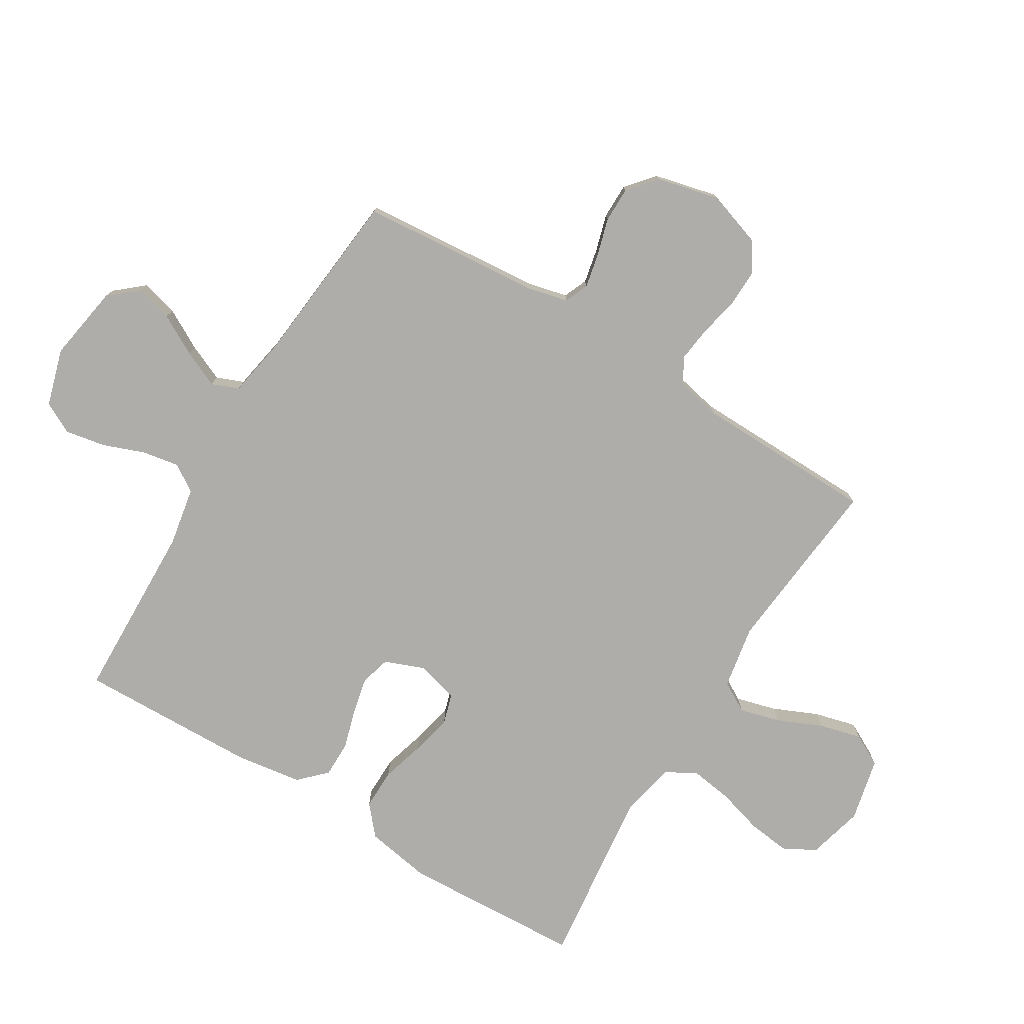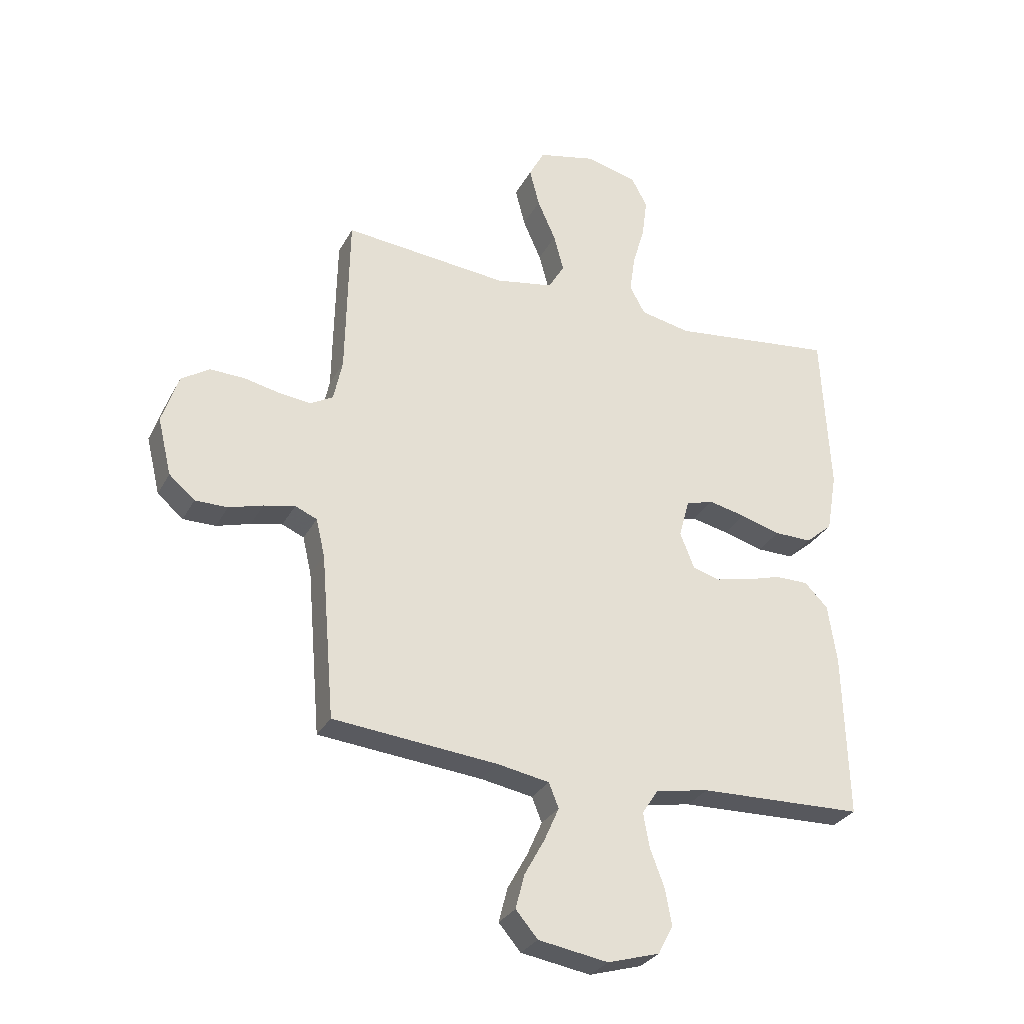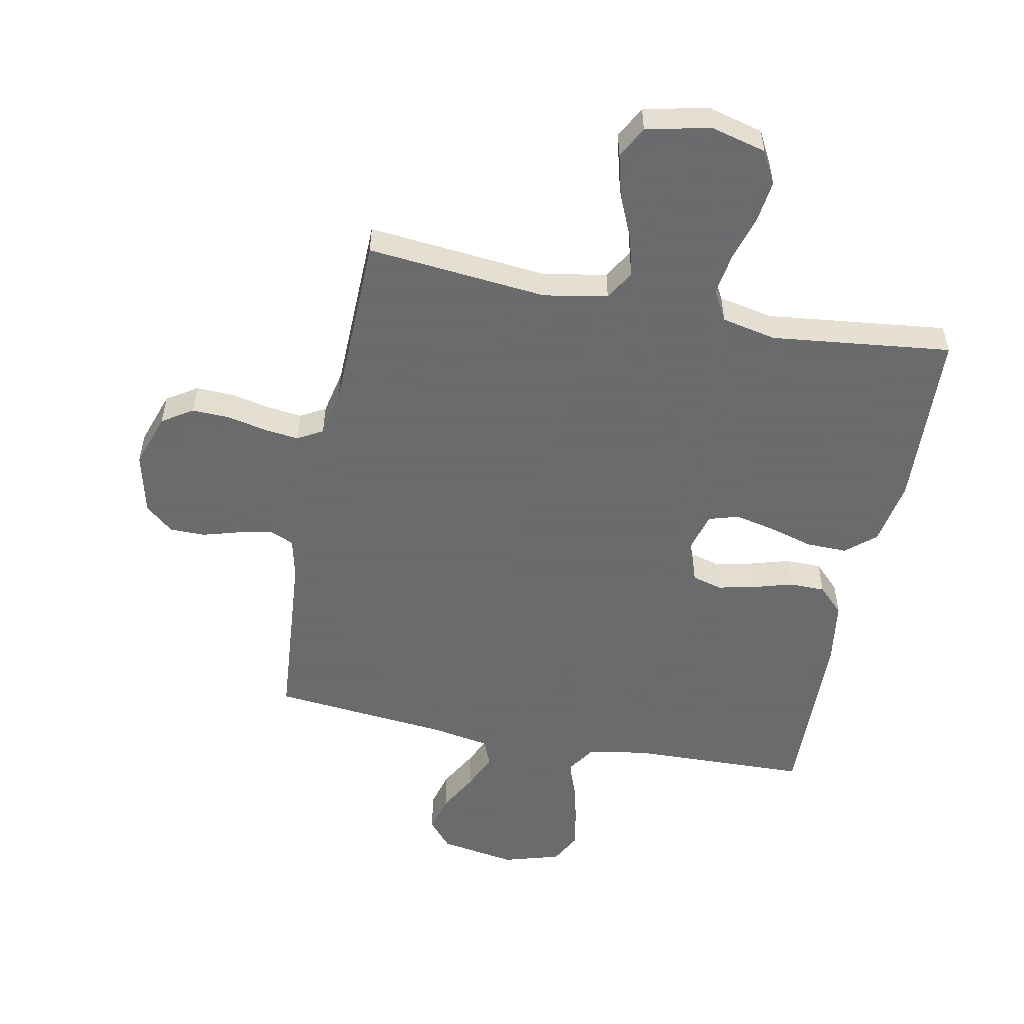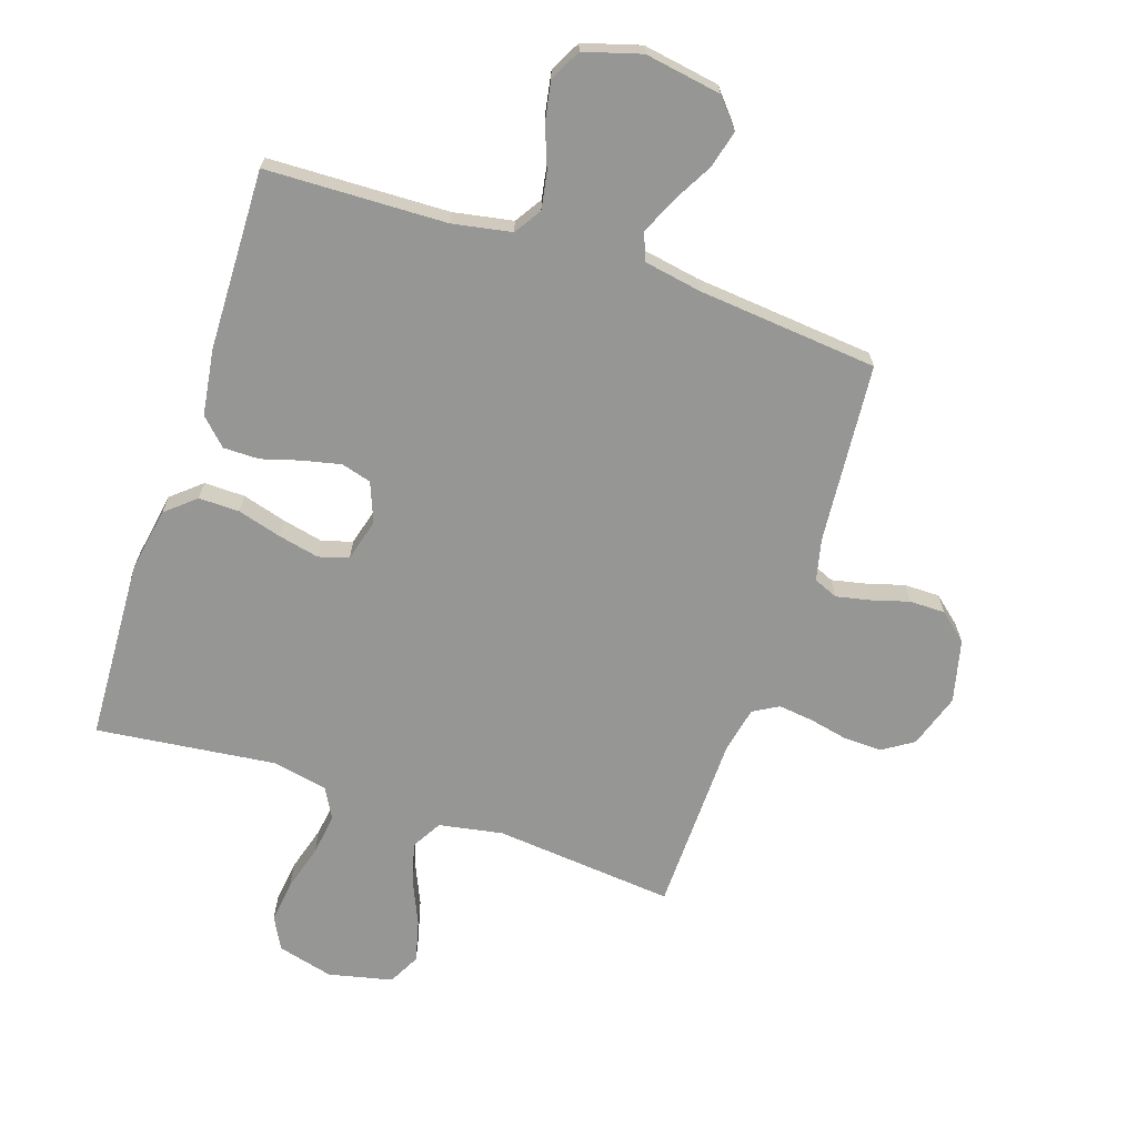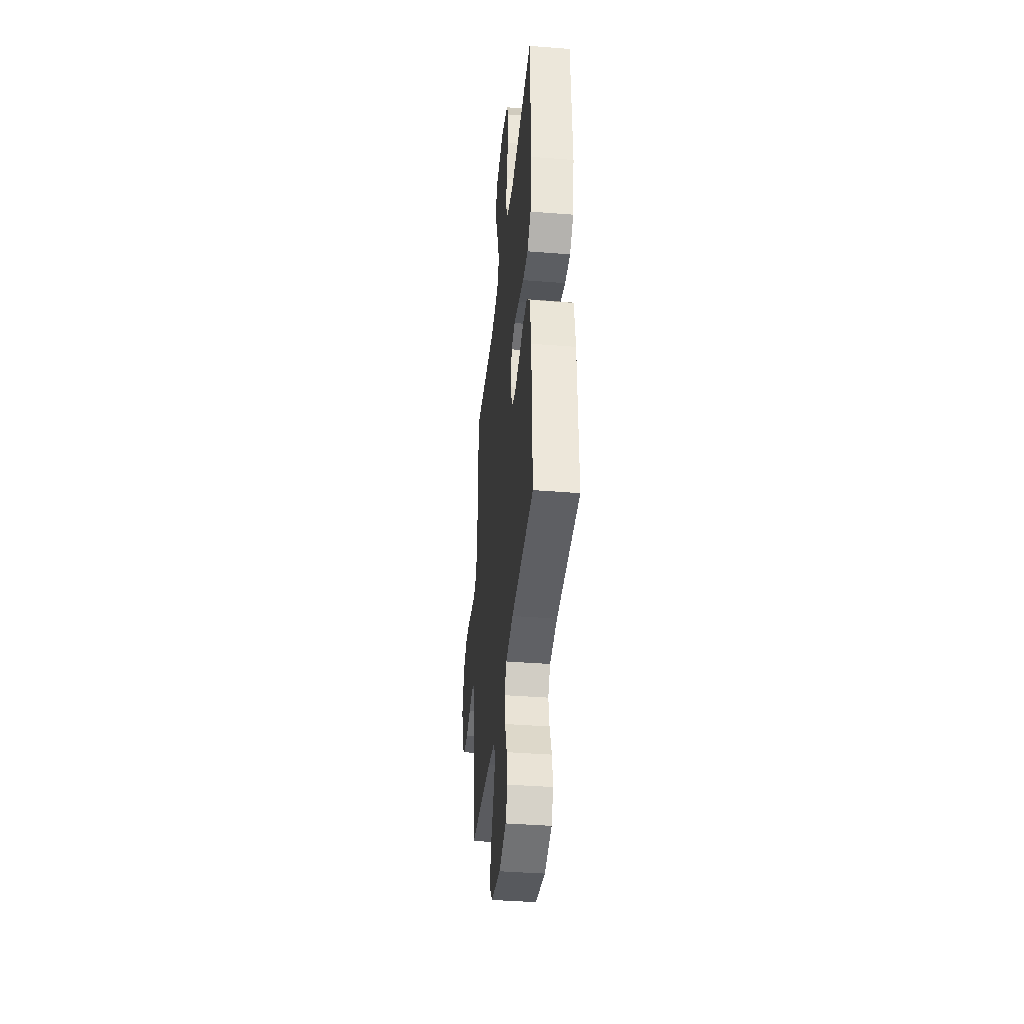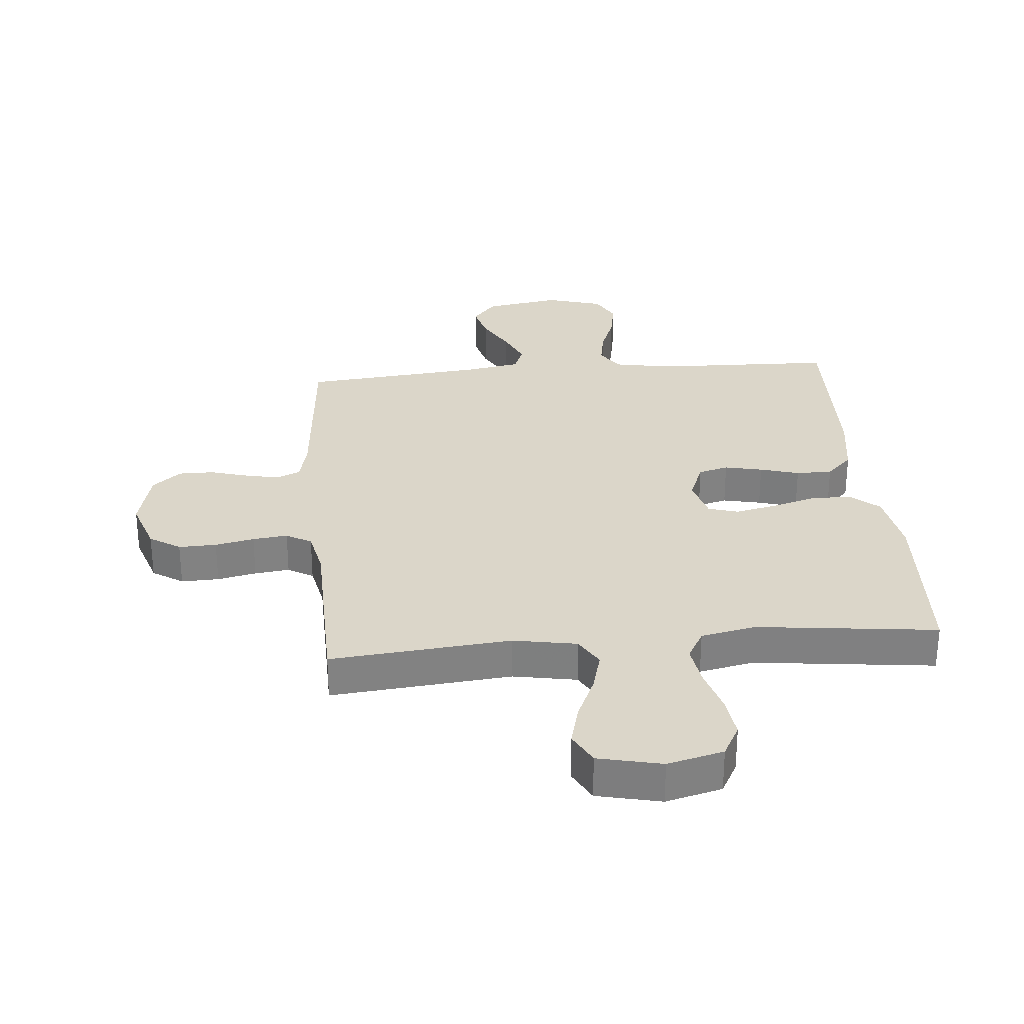
<metadata>
{"format":"obj","ext":"obj","renderer":"f3d","projection":"perspective","resolution":1024,"background":"white","views":[{"elev":-77.1,"azim":-121.3,"up":"+Y"},{"elev":-29.8,"azim":-23.7,"up":"+Z"},{"elev":-53.2,"azim":-11.3,"up":"+Y"},{"elev":-67.7,"azim":161.6,"up":"+Y"},{"elev":-38.9,"azim":84.3,"up":"+Z"},{"elev":29.7,"azim":-5.0,"up":"+Y"}]}
</metadata>
<code>
v -0.5 0.07 -0.5
v -0.525 0.07 -0.2
v -0.541 0.07 -0.131
v -0.581 0.07 -0.114
v -0.638 0.07 -0.126
v -0.7 0.07 -0.144
v -0.759 0.07 -0.144
v -0.806 0.07 -0.104
v -0.831 0.07 0
v -0.801 0.07 0.09
v -0.75 0.07 0.123
v -0.687 0.07 0.121
v -0.622 0.07 0.107
v -0.564 0.07 0.1
v -0.522 0.07 0.124
v -0.506 0.07 0.2
v -0.5 0.07 0.5
v -0.2 0.07 0.471
v -0.094 0.07 0.49
v -0.065 0.07 0.54
v -0.083 0.07 0.607
v -0.116 0.07 0.682
v -0.134 0.07 0.752
v -0.106 0.07 0.805
v 0 0.07 0.829
v 0.093 0.07 0.805
v 0.122 0.07 0.751
v 0.113 0.07 0.68
v 0.091 0.07 0.604
v 0.081 0.07 0.535
v 0.109 0.07 0.484
v 0.2 0.07 0.465
v 0.5 0.07 0.5
v 0.515 0.07 0.2
v 0.496 0.07 0.09
v 0.447 0.07 0.048
v 0.379 0.07 0.049
v 0.306 0.07 0.07
v 0.238 0.07 0.085
v 0.188 0.07 0.07
v 0.169 0.07 0
v 0.195 0.07 -0.066
v 0.245 0.07 -0.08
v 0.308 0.07 -0.066
v 0.373 0.07 -0.047
v 0.433 0.07 -0.047
v 0.476 0.07 -0.09
v 0.492 0.07 -0.2
v 0.5 0.07 -0.5
v 0.2 0.07 -0.509
v 0.102 0.07 -0.527
v 0.073 0.07 -0.572
v 0.084 0.07 -0.634
v 0.11 0.07 -0.703
v 0.122 0.07 -0.769
v 0.095 0.07 -0.821
v 0 0.07 -0.849
v -0.127 0.07 -0.828
v -0.167 0.07 -0.781
v -0.151 0.07 -0.719
v -0.114 0.07 -0.652
v -0.087 0.07 -0.591
v -0.105 0.07 -0.546
v -0.2 0.07 -0.529
v -0.5 0 -0.5
v -0.525 0 -0.2
v -0.541 0 -0.131
v -0.581 0 -0.114
v -0.638 0 -0.126
v -0.7 0 -0.144
v -0.759 0 -0.144
v -0.806 0 -0.104
v -0.831 0 0
v -0.801 0 0.09
v -0.75 0 0.123
v -0.687 0 0.121
v -0.622 0 0.107
v -0.564 0 0.1
v -0.522 0 0.124
v -0.506 0 0.2
v -0.5 0 0.5
v -0.2 0 0.471
v -0.094 0 0.49
v -0.065 0 0.54
v -0.083 0 0.607
v -0.116 0 0.682
v -0.134 0 0.752
v -0.106 0 0.805
v 0 0 0.829
v 0.093 0 0.805
v 0.122 0 0.751
v 0.113 0 0.68
v 0.091 0 0.604
v 0.081 0 0.535
v 0.109 0 0.484
v 0.2 0 0.465
v 0.5 0 0.5
v 0.515 0 0.2
v 0.496 0 0.09
v 0.447 0 0.048
v 0.379 0 0.049
v 0.306 0 0.07
v 0.238 0 0.085
v 0.188 0 0.07
v 0.169 0 0
v 0.195 0 -0.066
v 0.245 0 -0.08
v 0.308 0 -0.066
v 0.373 0 -0.047
v 0.433 0 -0.047
v 0.476 0 -0.09
v 0.492 0 -0.2
v 0.5 0 -0.5
v 0.2 0 -0.509
v 0.102 0 -0.527
v 0.073 0 -0.572
v 0.084 0 -0.634
v 0.11 0 -0.703
v 0.122 0 -0.769
v 0.095 0 -0.821
v 0 0 -0.849
v -0.127 0 -0.828
v -0.167 0 -0.781
v -0.151 0 -0.719
v -0.114 0 -0.652
v -0.087 0 -0.591
v -0.105 0 -0.546
v -0.2 0 -0.529
f 58 59 60 61
f 58 61 62
f 57 58 62
f 56 57 62
f 53 54 55 56
f 52 53 56 62
f 51 52 62 63
f 47 48 49 50
f 44 45 46 47
f 43 44 47 50
f 42 43 50 51
f 35 36 37 38
f 35 38 39
f 32 33 34 35
f 31 32 35 39
f 30 31 39 40
f 26 27 28 29
f 26 29 30
f 25 26 30
f 21 22 23 24
f 20 21 24 25
f 16 17 18
f 15 16 18 19
f 10 11 12 13
f 10 13 14
f 9 10 14
f 8 9 14
f 5 6 7 8
f 4 5 8 14
f 3 4 14 15
f 64 1 2
f 41 42 51 63
f 20 25 30 40
f 19 20 40 41
f 19 41 63 64
f 15 19 64
f 2 3 15 64
f 125 124 123 122
f 126 125 122
f 126 122 121
f 126 121 120
f 120 119 118 117
f 126 120 117 116
f 127 126 116 115
f 114 113 112 111
f 111 110 109 108
f 114 111 108 107
f 115 114 107 106
f 102 101 100 99
f 103 102 99
f 99 98 97 96
f 103 99 96 95
f 104 103 95 94
f 93 92 91 90
f 94 93 90
f 94 90 89
f 88 87 86 85
f 89 88 85 84
f 82 81 80
f 83 82 80 79
f 77 76 75 74
f 78 77 74
f 78 74 73
f 78 73 72
f 72 71 70 69
f 78 72 69 68
f 79 78 68 67
f 66 65 128
f 127 115 106 105
f 104 94 89 84
f 105 104 84 83
f 128 127 105 83
f 128 83 79
f 128 79 67 66
f 1 65 66 2
f 2 66 67 3
f 3 67 68 4
f 4 68 69 5
f 5 69 70 6
f 6 70 71 7
f 7 71 72 8
f 8 72 73 9
f 9 73 74 10
f 10 74 75 11
f 11 75 76 12
f 12 76 77 13
f 13 77 78 14
f 14 78 79 15
f 15 79 80 16
f 16 80 81 17
f 17 81 82 18
f 18 82 83 19
f 19 83 84 20
f 20 84 85 21
f 21 85 86 22
f 22 86 87 23
f 23 87 88 24
f 24 88 89 25
f 25 89 90 26
f 26 90 91 27
f 27 91 92 28
f 28 92 93 29
f 29 93 94 30
f 30 94 95 31
f 31 95 96 32
f 32 96 97 33
f 33 97 98 34
f 34 98 99 35
f 35 99 100 36
f 36 100 101 37
f 37 101 102 38
f 38 102 103 39
f 39 103 104 40
f 40 104 105 41
f 41 105 106 42
f 42 106 107 43
f 43 107 108 44
f 44 108 109 45
f 45 109 110 46
f 46 110 111 47
f 47 111 112 48
f 48 112 113 49
f 49 113 114 50
f 50 114 115 51
f 51 115 116 52
f 52 116 117 53
f 53 117 118 54
f 54 118 119 55
f 55 119 120 56
f 56 120 121 57
f 57 121 122 58
f 58 122 123 59
f 59 123 124 60
f 60 124 125 61
f 61 125 126 62
f 62 126 127 63
f 63 127 128 64
f 64 128 65 1

</code>
